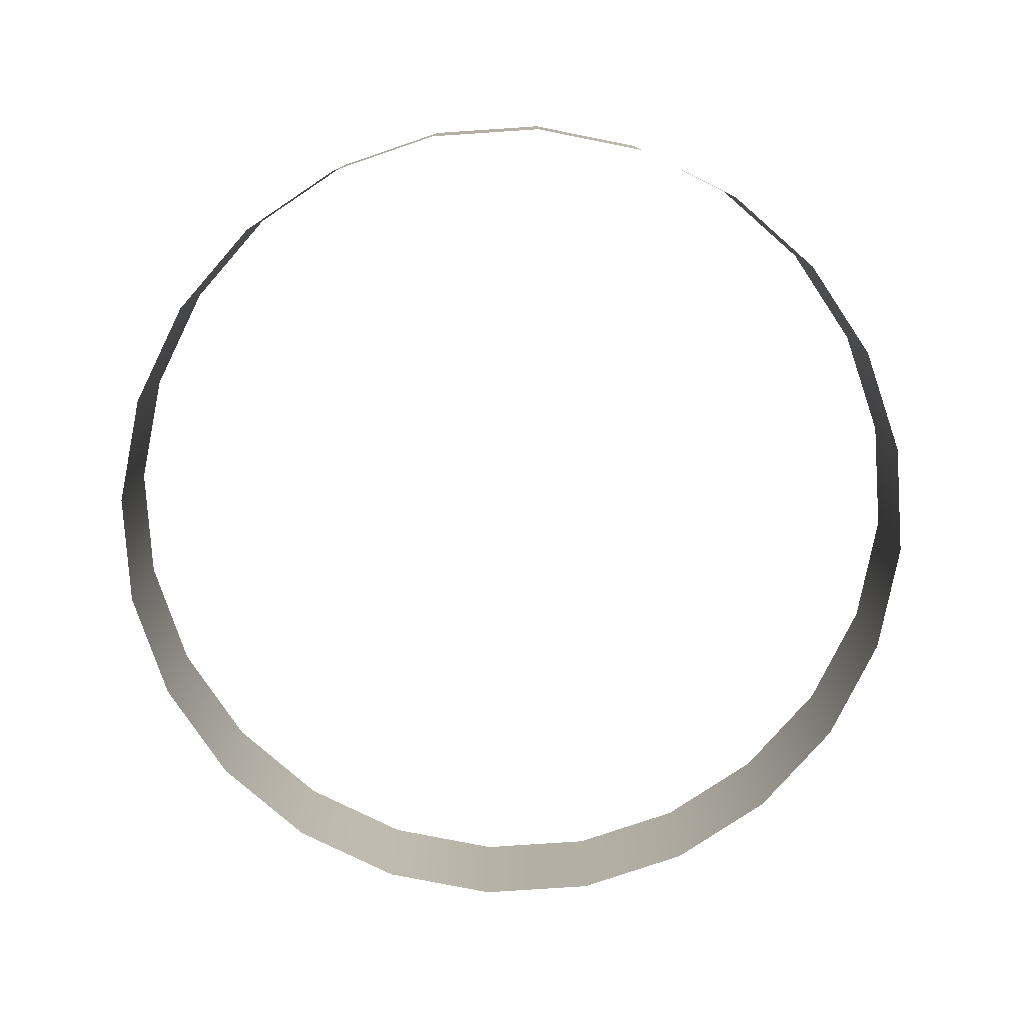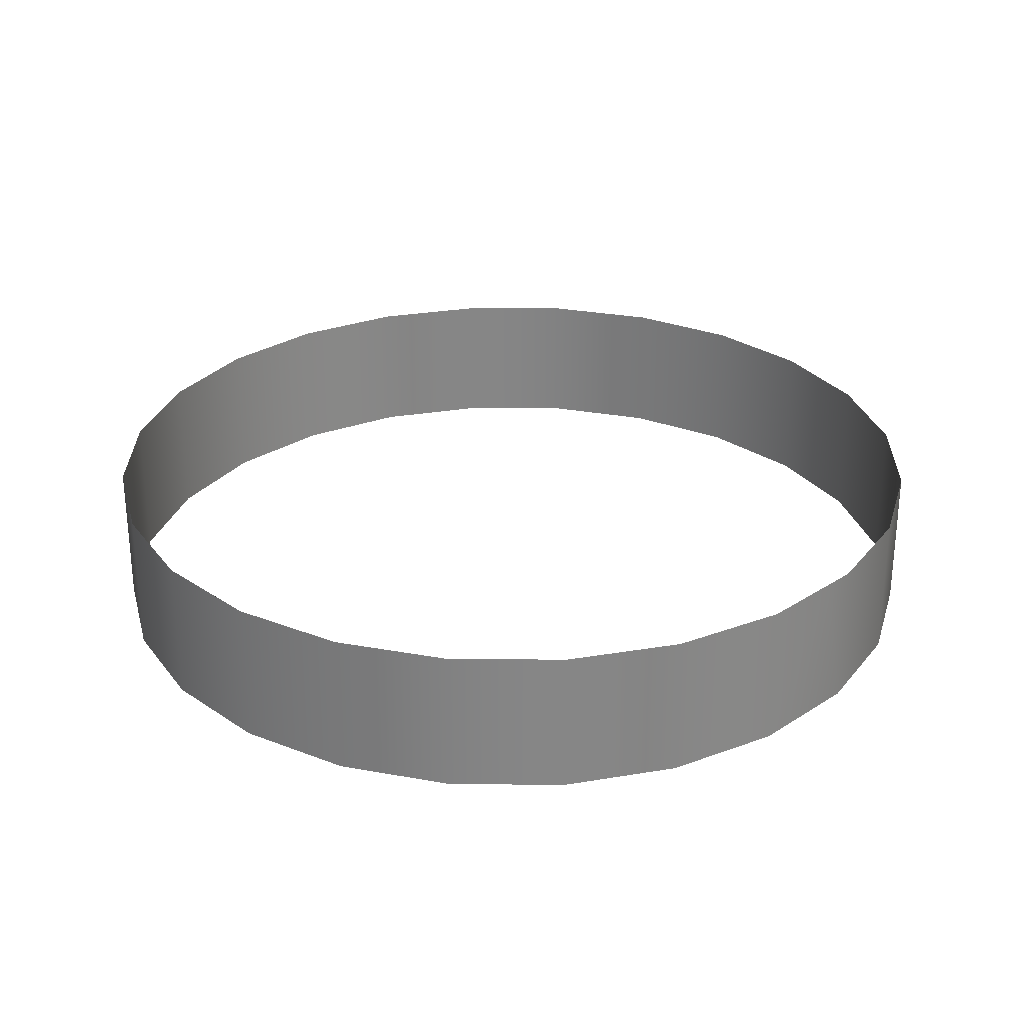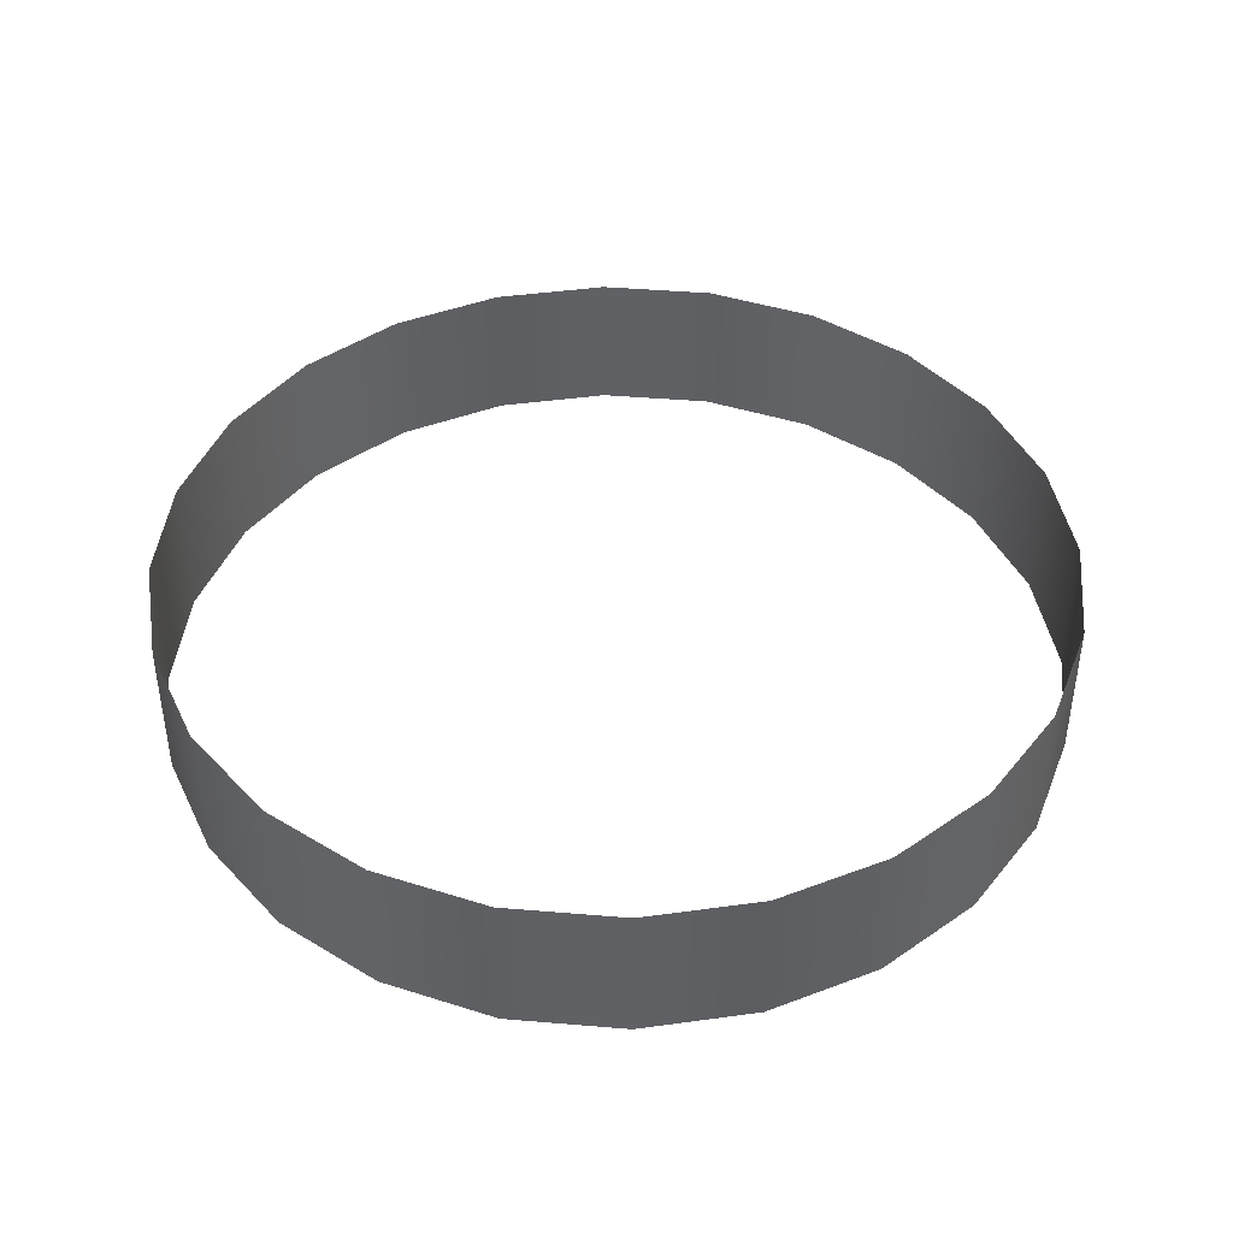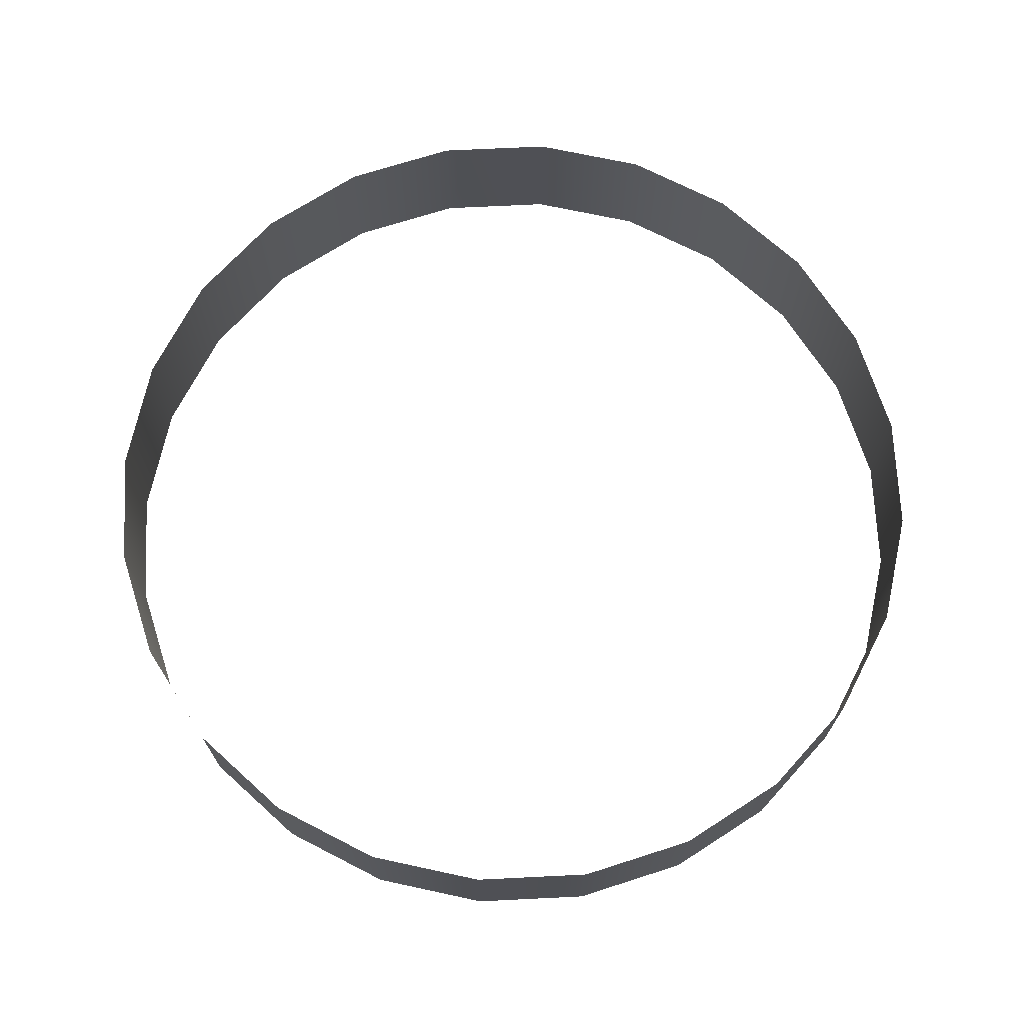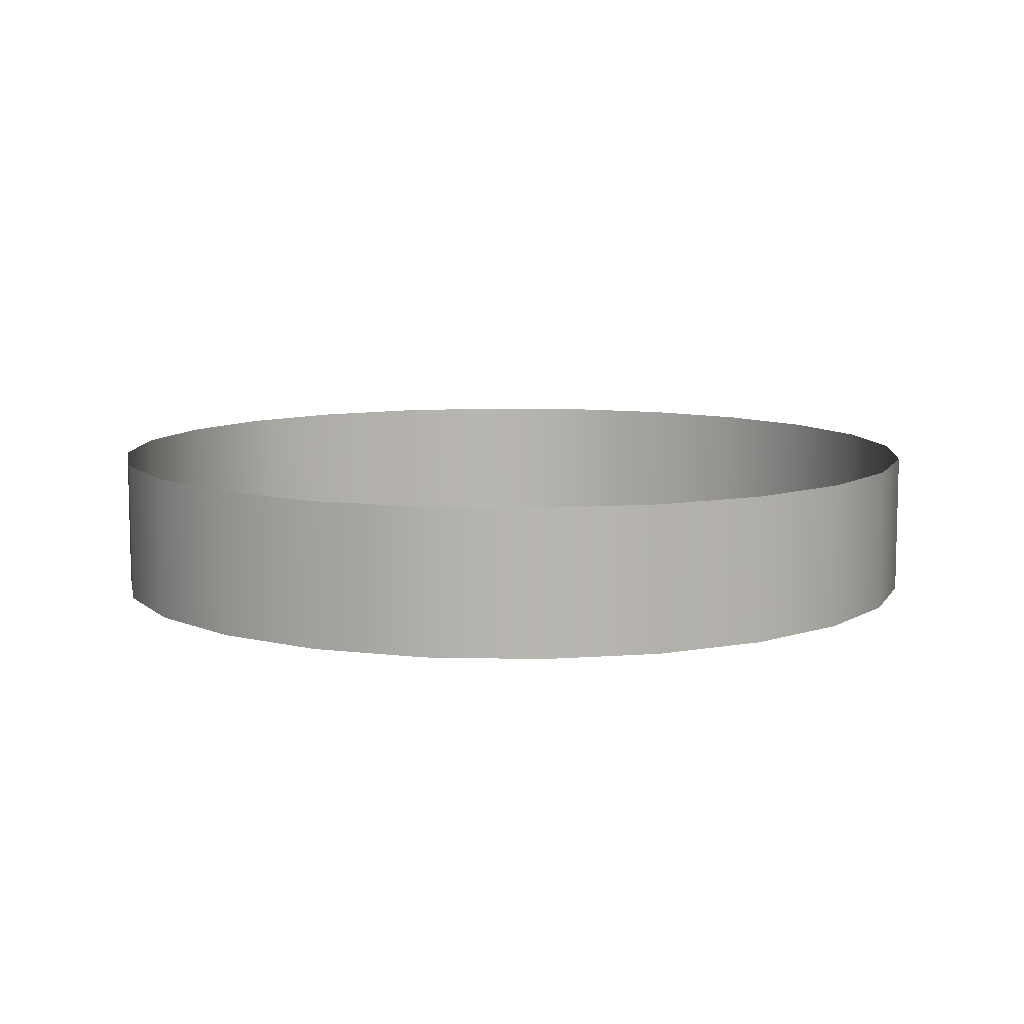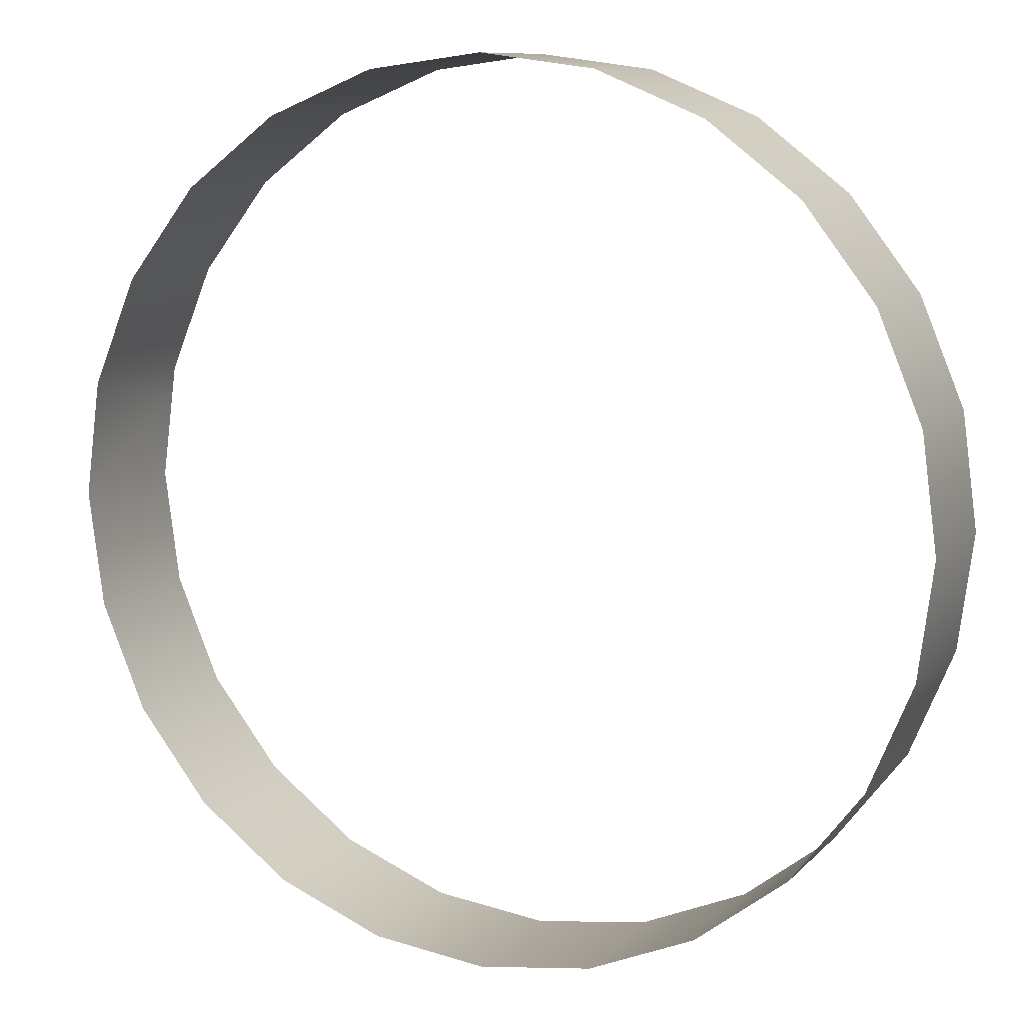
<metadata>
{"format":"obj","ext":"obj","renderer":"f3d","projection":"perspective","resolution":1024,"background":"white","views":[{"elev":-78.3,"azim":161.3,"up":"+Z"},{"elev":28.2,"azim":53.1,"up":"+Z"},{"elev":43.0,"azim":133.2,"up":"+Z"},{"elev":70.6,"azim":-85.3,"up":"+Z"},{"elev":9.0,"azim":-123.9,"up":"+Z"},{"elev":9.8,"azim":-156.0,"up":"+Y"}]}
</metadata>
<code>
o #ID284
v -0.8286 0.4594 0.3092
v -0.8405 0.4503 0.29
v -0.8286 0.4594 0.29
v -0.8405 0.4503 0.3092
v -0.8497 0.4383 0.3092
v -0.8497 0.4383 0.29
v -0.8147 0.4652 0.3092
v -0.8147 0.4652 0.29
v -0.8555 0.4244 0.3092
v -0.8555 0.4244 0.29
v -0.7998 0.4672 0.3092
v -0.7998 0.4672 0.29
v -0.8574 0.4095 0.3092
v -0.8574 0.4095 0.29
v -0.7848 0.4652 0.3092
v -0.7848 0.4652 0.29
v -0.8555 0.3946 0.3092
v -0.8555 0.3946 0.29
v -0.7709 0.4594 0.3092
v -0.7709 0.4594 0.29
v -0.8497 0.3807 0.3092
v -0.8497 0.3807 0.29
v -0.759 0.4503 0.3092
v -0.759 0.4503 0.29
v -0.8405 0.3687 0.3092
v -0.8405 0.3687 0.29
v -0.7498 0.4383 0.29
v -0.7498 0.4383 0.3092
v -0.8286 0.3596 0.29
v -0.8286 0.3596 0.3092
v -0.7441 0.4244 0.29
v -0.7441 0.4244 0.3092
v -0.8147 0.3538 0.29
v -0.8147 0.3538 0.3092
v -0.7435 0.4203 0.3092
v -0.7421 0.4095 0.29
v -0.7421 0.4095 0.3092
v -0.7998 0.3518 0.29
v -0.7998 0.3518 0.3092
v -0.7441 0.3946 0.29
v -0.7441 0.3946 0.3092
v -0.7848 0.3538 0.29
v -0.7848 0.3538 0.3092
v -0.7919 0.3529 0.3092
v -0.7498 0.3807 0.29
v -0.7498 0.3807 0.3092
v -0.7709 0.3596 0.29
v -0.7709 0.3596 0.3092
v -0.759 0.3687 0.29
v -0.759 0.3687 0.3092
f 1 2 3
f 2 1 4
f 2 5 6
f 5 2 4
f 7 3 8
f 3 7 1
f 6 9 10
f 9 6 5
f 11 8 12
f 8 11 7
f 10 13 14
f 13 10 9
f 15 12 16
f 12 15 11
f 14 17 18
f 17 14 13
f 19 16 20
f 16 19 15
f 18 21 22
f 21 18 17
f 23 20 24
f 20 23 19
f 22 25 26
f 25 22 21
f 23 27 28
f 27 23 24
f 25 29 26
f 29 25 30
f 28 31 32
f 31 28 27
f 30 33 29
f 33 30 34
f 35 36 37
f 36 35 31
f 31 35 32
f 34 38 33
f 38 34 39
f 37 40 41
f 40 37 36
f 39 42 38
f 42 39 43
f 43 39 44
f 41 45 46
f 45 41 40
f 43 47 42
f 47 43 48
f 46 49 50
f 49 46 45
f 48 49 47
f 49 48 50

</code>
